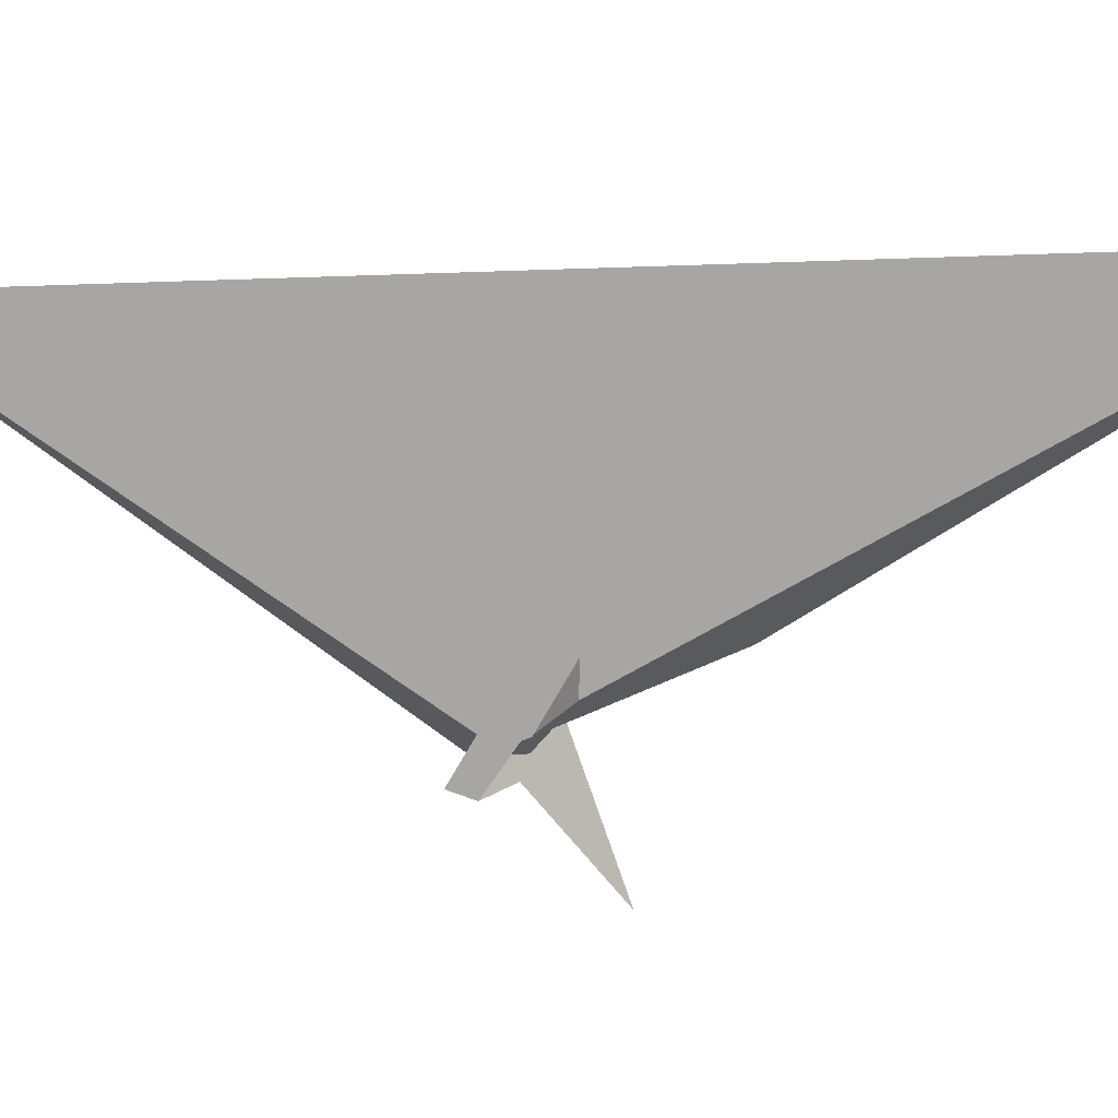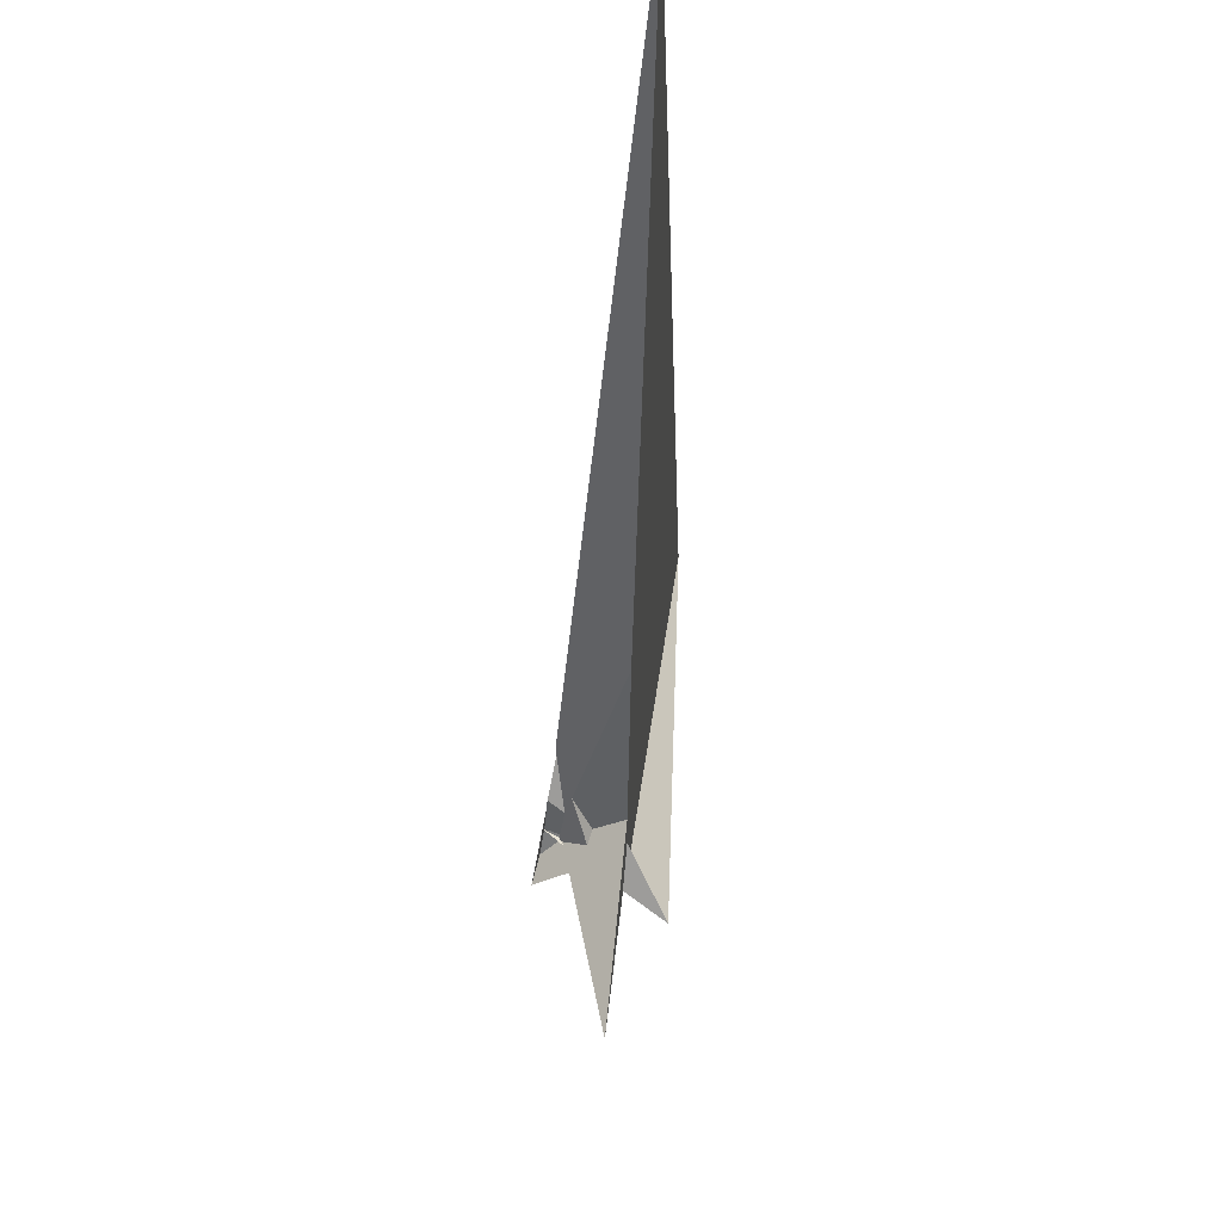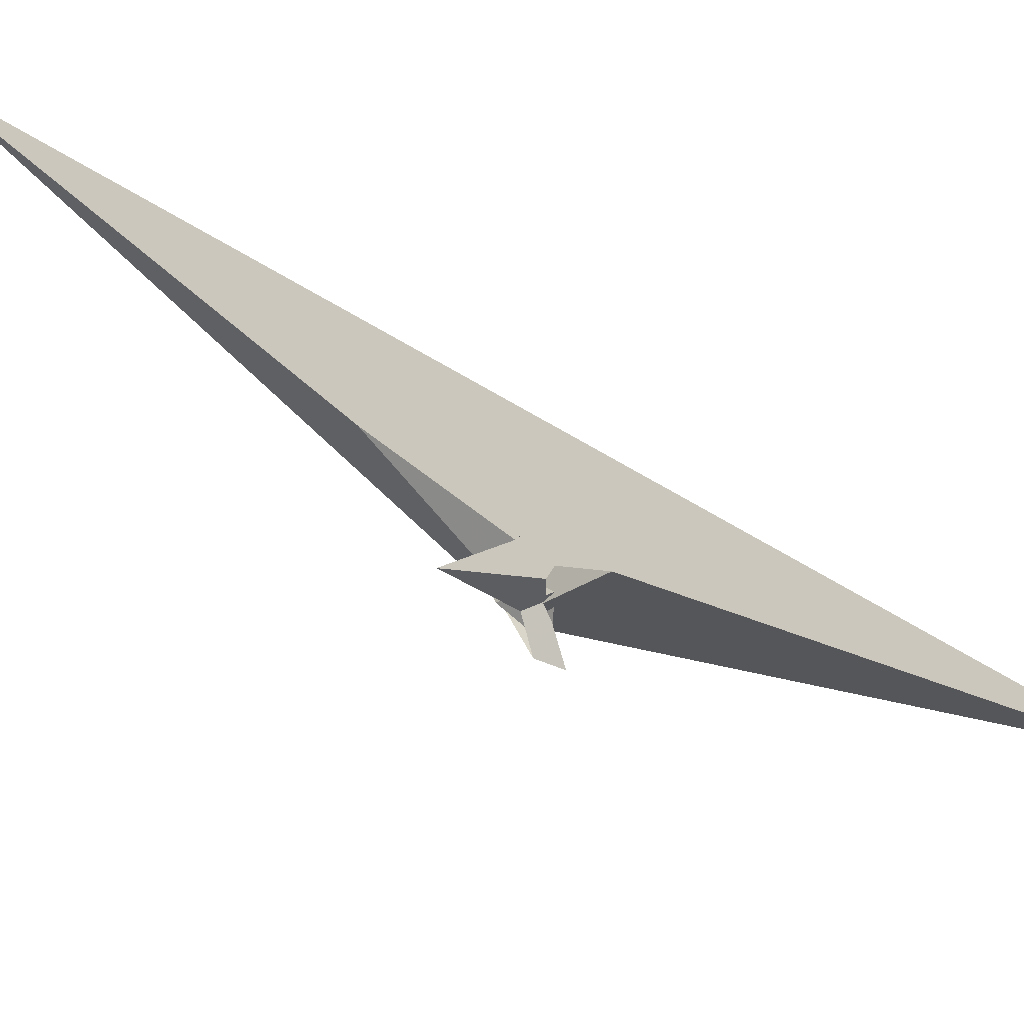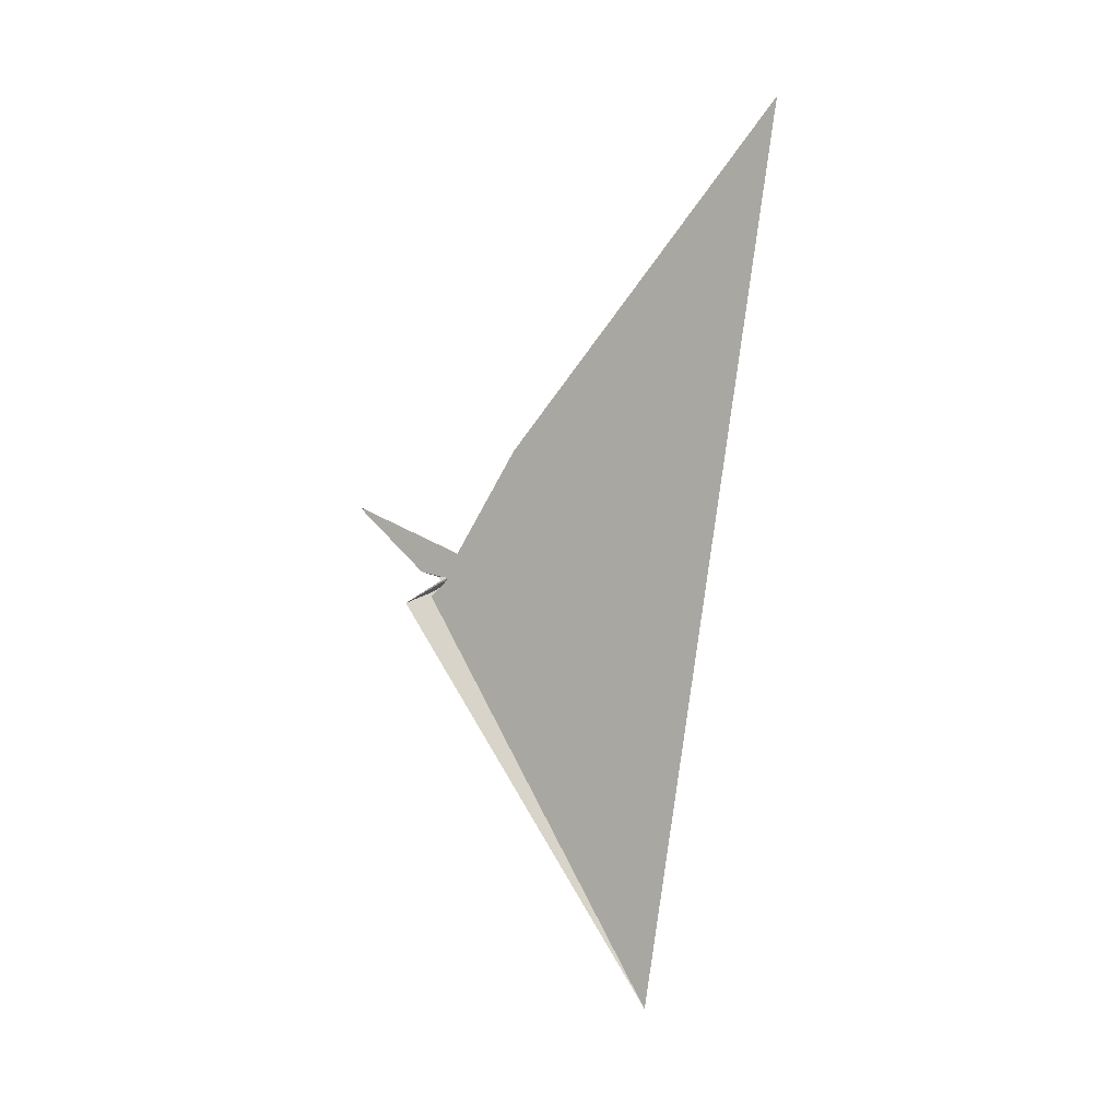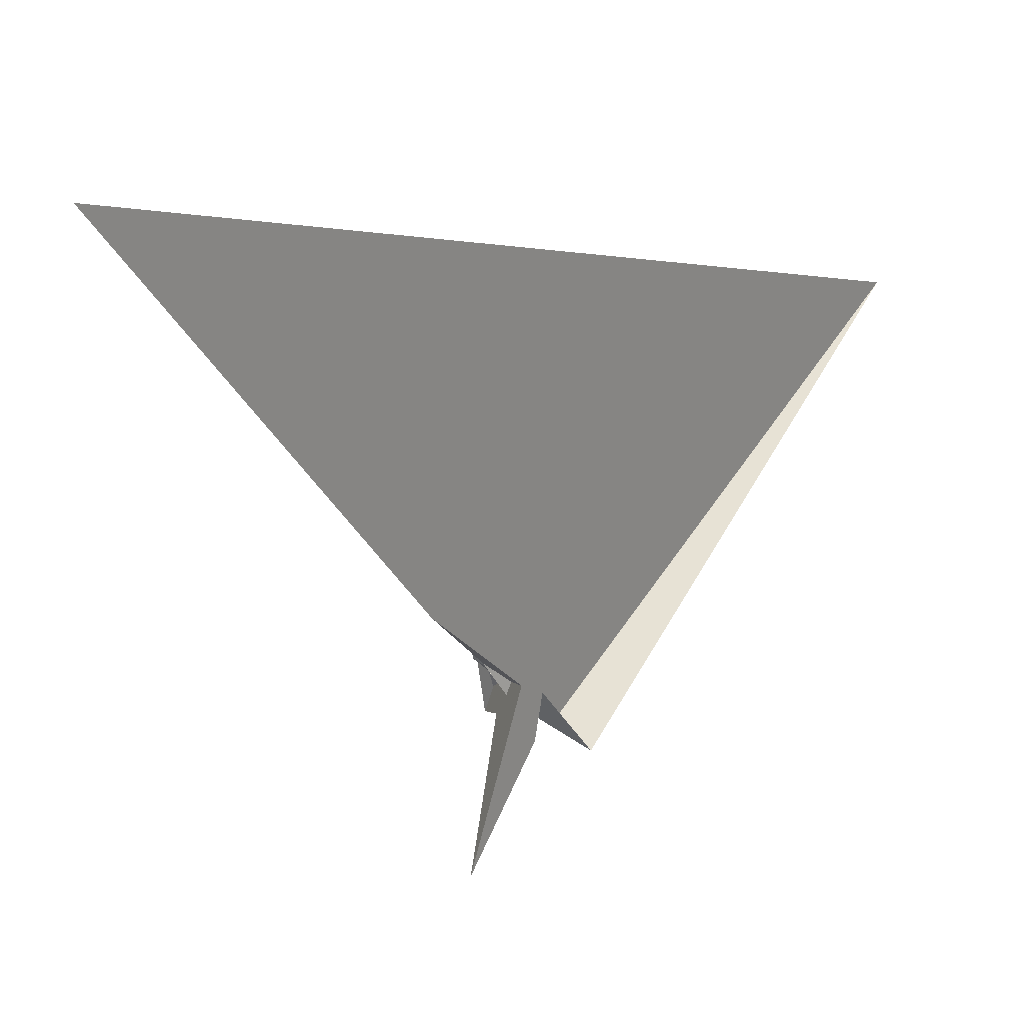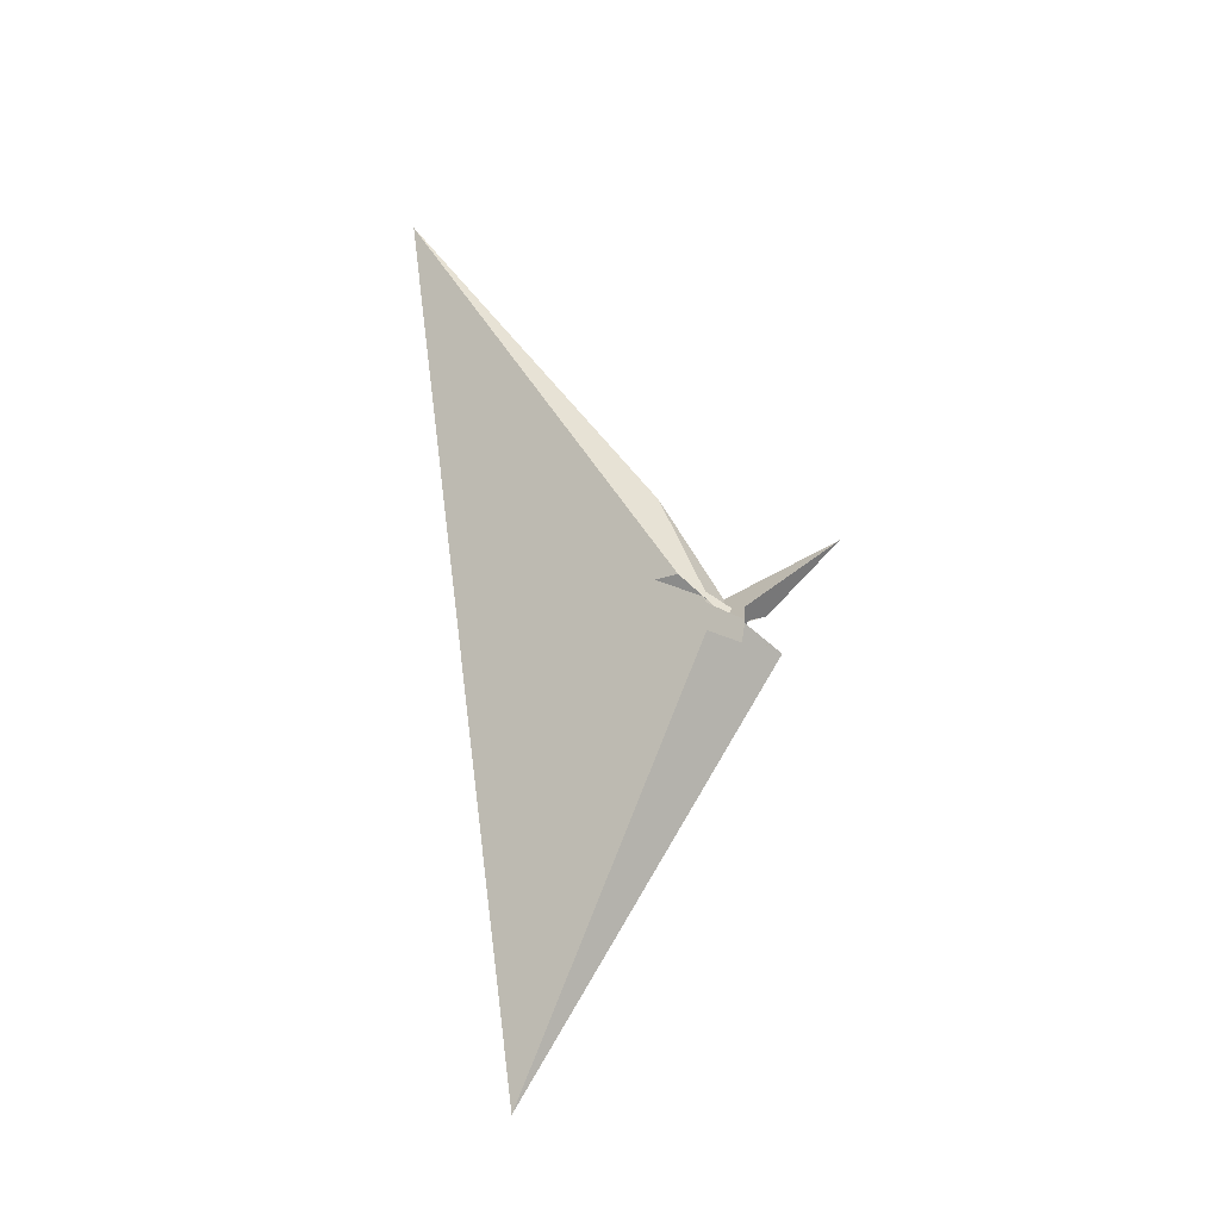
<metadata>
{"format":"obj","ext":"obj","renderer":"f3d","projection":"perspective","resolution":1024,"background":"white","views":[{"elev":25.1,"azim":-76.2,"up":"+Y"},{"elev":-8.5,"azim":0.2,"up":"+Y"},{"elev":-76.9,"azim":60.6,"up":"+Y"},{"elev":9.1,"azim":106.4,"up":"+Z"},{"elev":9.9,"azim":30.0,"up":"+Y"},{"elev":-19.9,"azim":-74.2,"up":"+Z"}]}
</metadata>
<code>
v -13.51 2.531 16.93
v -4.564 -19.32 3.887
v 15.15 -10.34 6.315
v 34.27 -45.92 -15.5
v -11.97 50.76 43.06
v 0.3444 -0.9283 13.31
v -21.48 8.118 20.98
v -2.906 -19.77 3.431
v 21.77 84.77 57.38
v 4.277 3.723 15.35
v -3.585 -20.03 3.376
v -13.02 -18.67 -8.354
v -16.7 -8.626 -1.693
v -17.34 29.57 44.23
v -0.5953 -19.79 9.424
v 16.87 54.25 127.3
v -4.8 -19.08 3.81
v 27.61 292.3 436.3
v -9.391 -20.93 -5.533
v -13.34 -9.485 2.435
v 8.86 -19.6 -2.658
v 11.41 -27.62 -8.095
v -6.98 -9.804 0.2456
v 6.466 -15.55 -0.242
v -23.31 -3.627 0.2204
v -25.51 -14.28 -8.628
v 14.99 -12.92 4.284
v 1.894 -8.106 9.382
v -0.782 -4.454 13.8
v 2.177 -24.3 4.651
v 14.2 -28 -11.78
v 15.61 -10.64 -8.91
v -23.24 -3.366 -0.03807
v -11.38 -8.944 -1.353
v 15.15 -1.558 29.94
v 0.2117 -16.95 -7.028
v 12.63 -37.75 10.63
v 5.144 -102.5 68.62
v -11.59 -24.44 11.72
v -20.65 5.178 -8.39
v -27.38 -25.07 -24.27
v 44.76 187.3 -381
v -29.27 -28.67 -5.688
v -17.05 0.2073 -6.431
f 1 2 8 11 4 3 9 10 6 5 7
f 1 2 17 20 13 12 19 15 14 18 16
f 3 4 22 21 25 26 13 12 23 24 27
f 5 6 29 28 30 21 22 31 32 15 14
f 1 7 33 34 36 24 23 28 29 35 16
f 2 8 39 38 37 30 21 25 33 34 17
f 5 7 33 25 26 43 41 40 42 18 14
f 9 10 44 40 41 19 12 23 28 30 37
f 3 9 37 38 35 16 18 42 31 32 27
f 6 10 44 20 13 26 43 39 38 35 29
f 4 11 36 34 17 20 44 40 42 31 22
f 8 11 36 24 27 32 15 19 41 43 39

</code>
